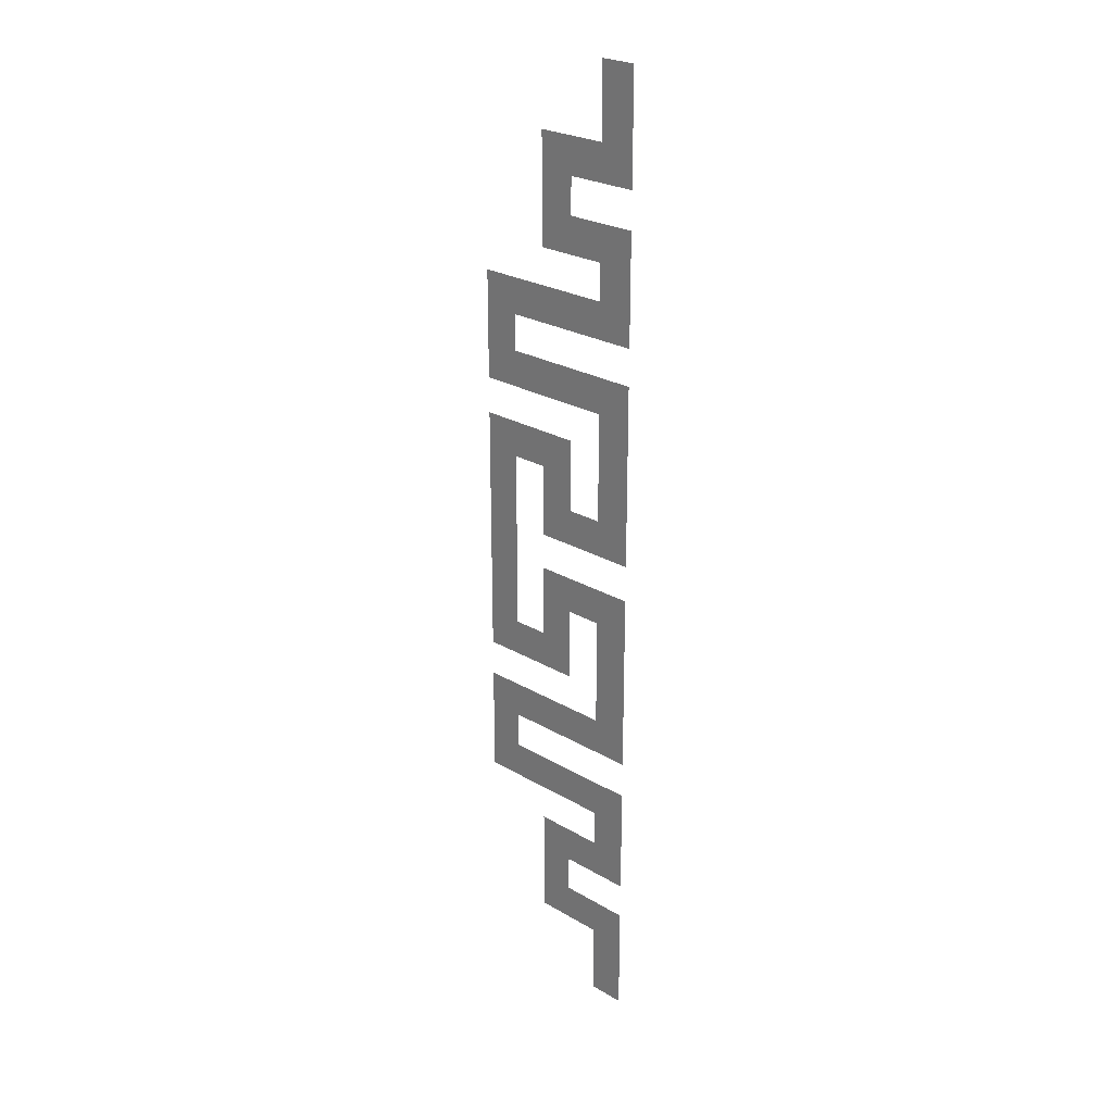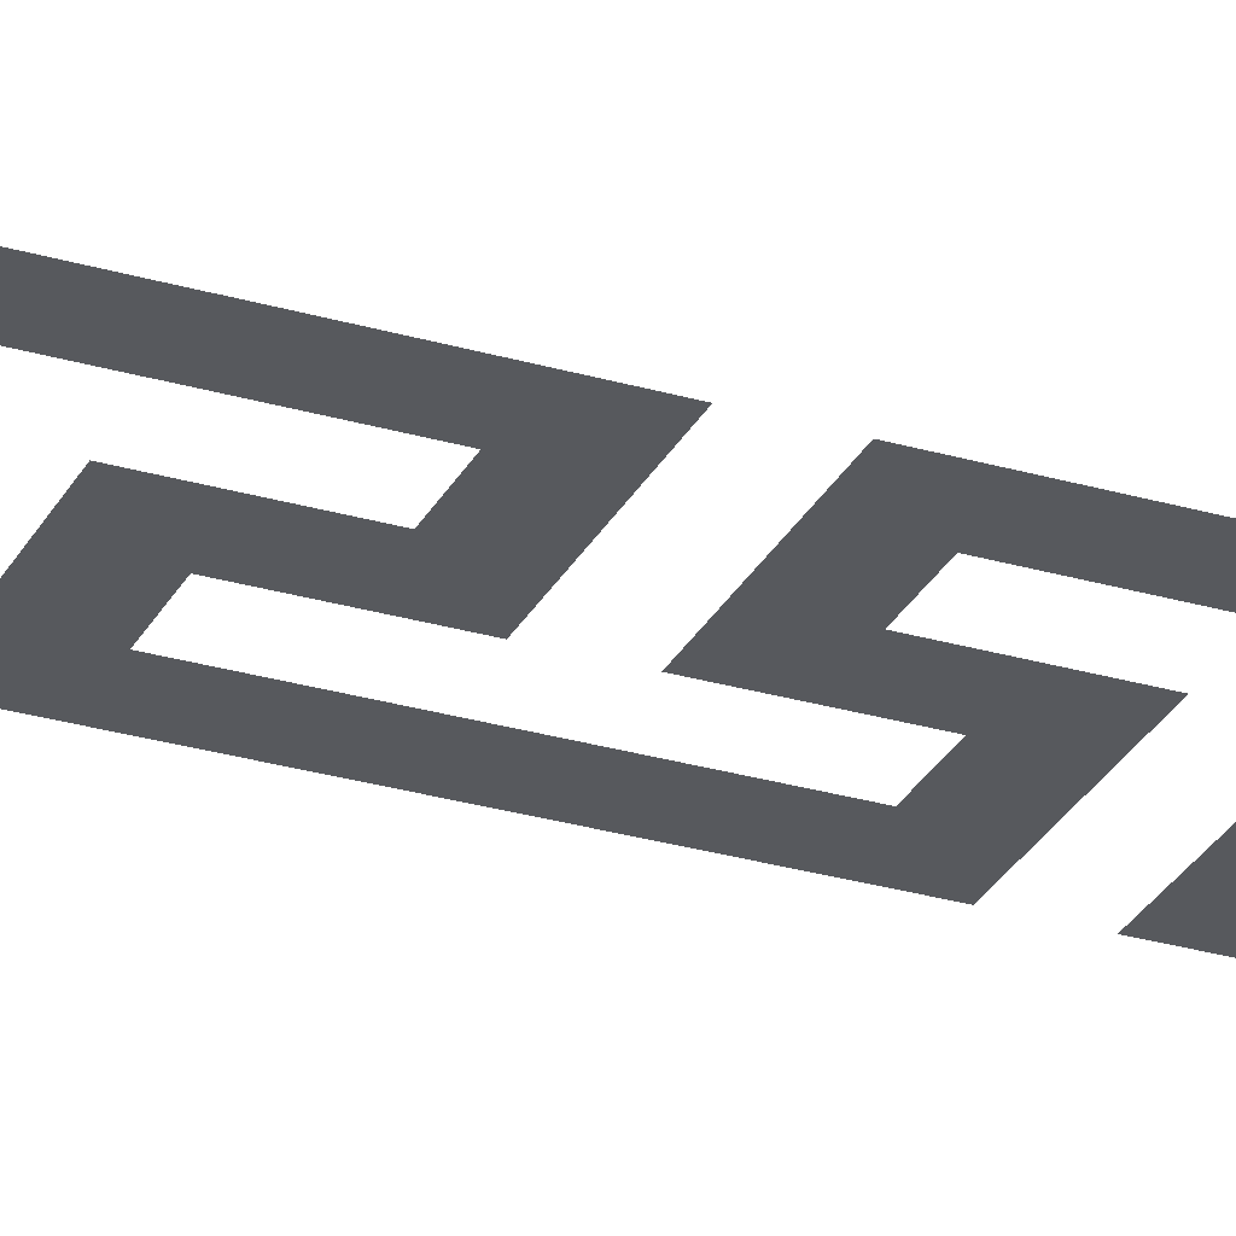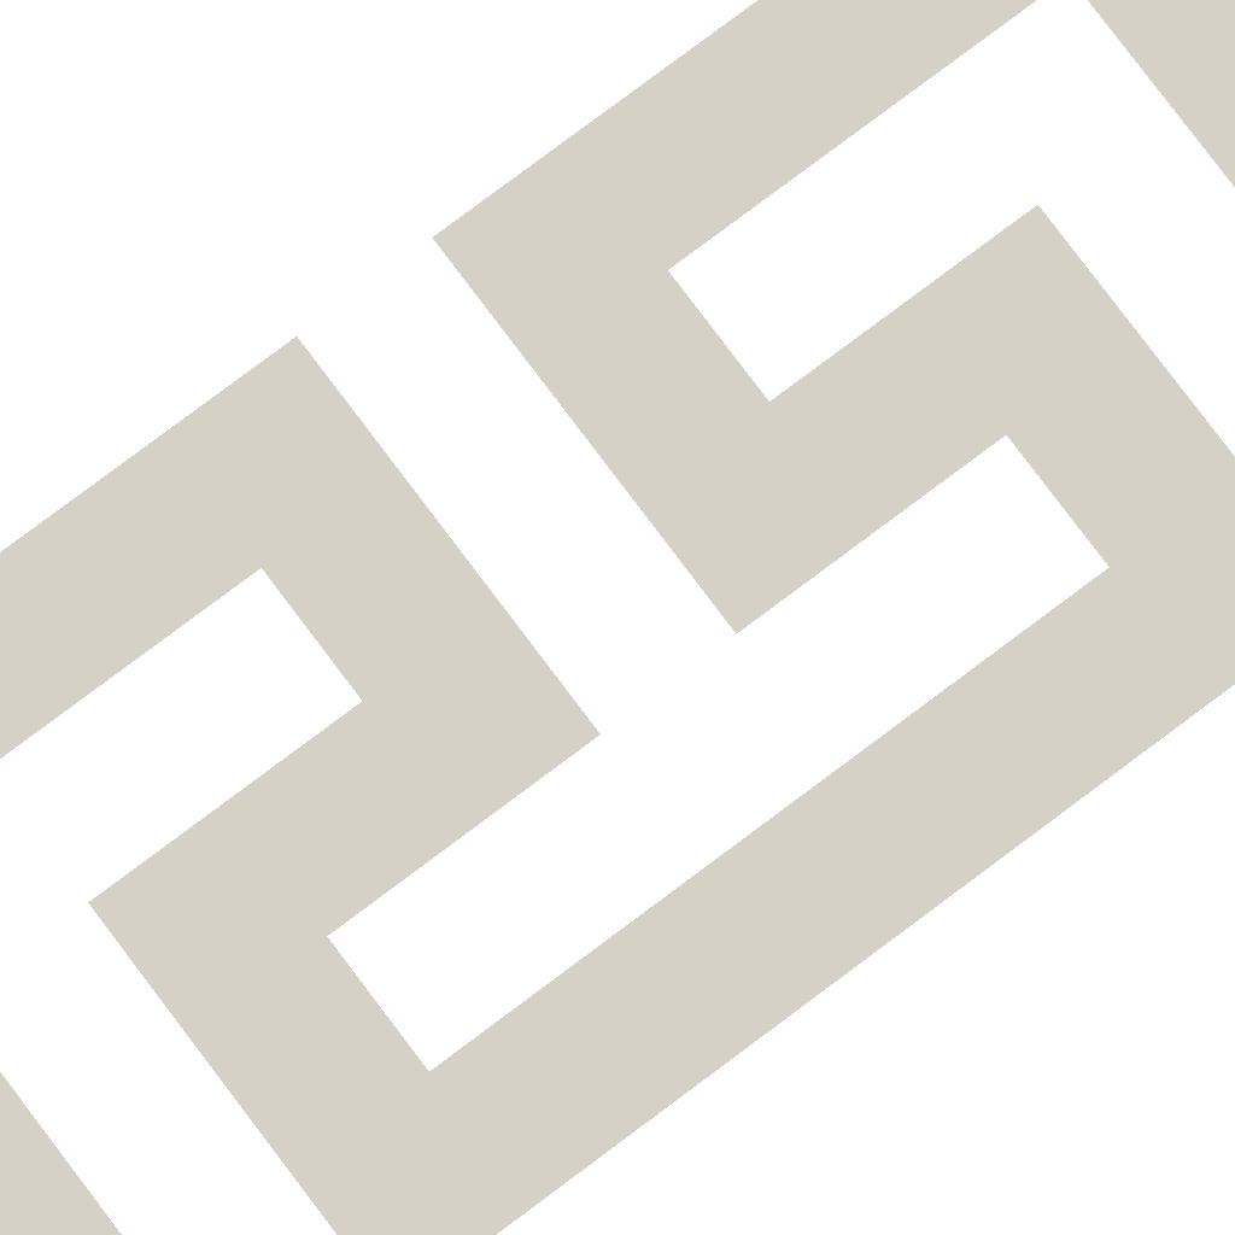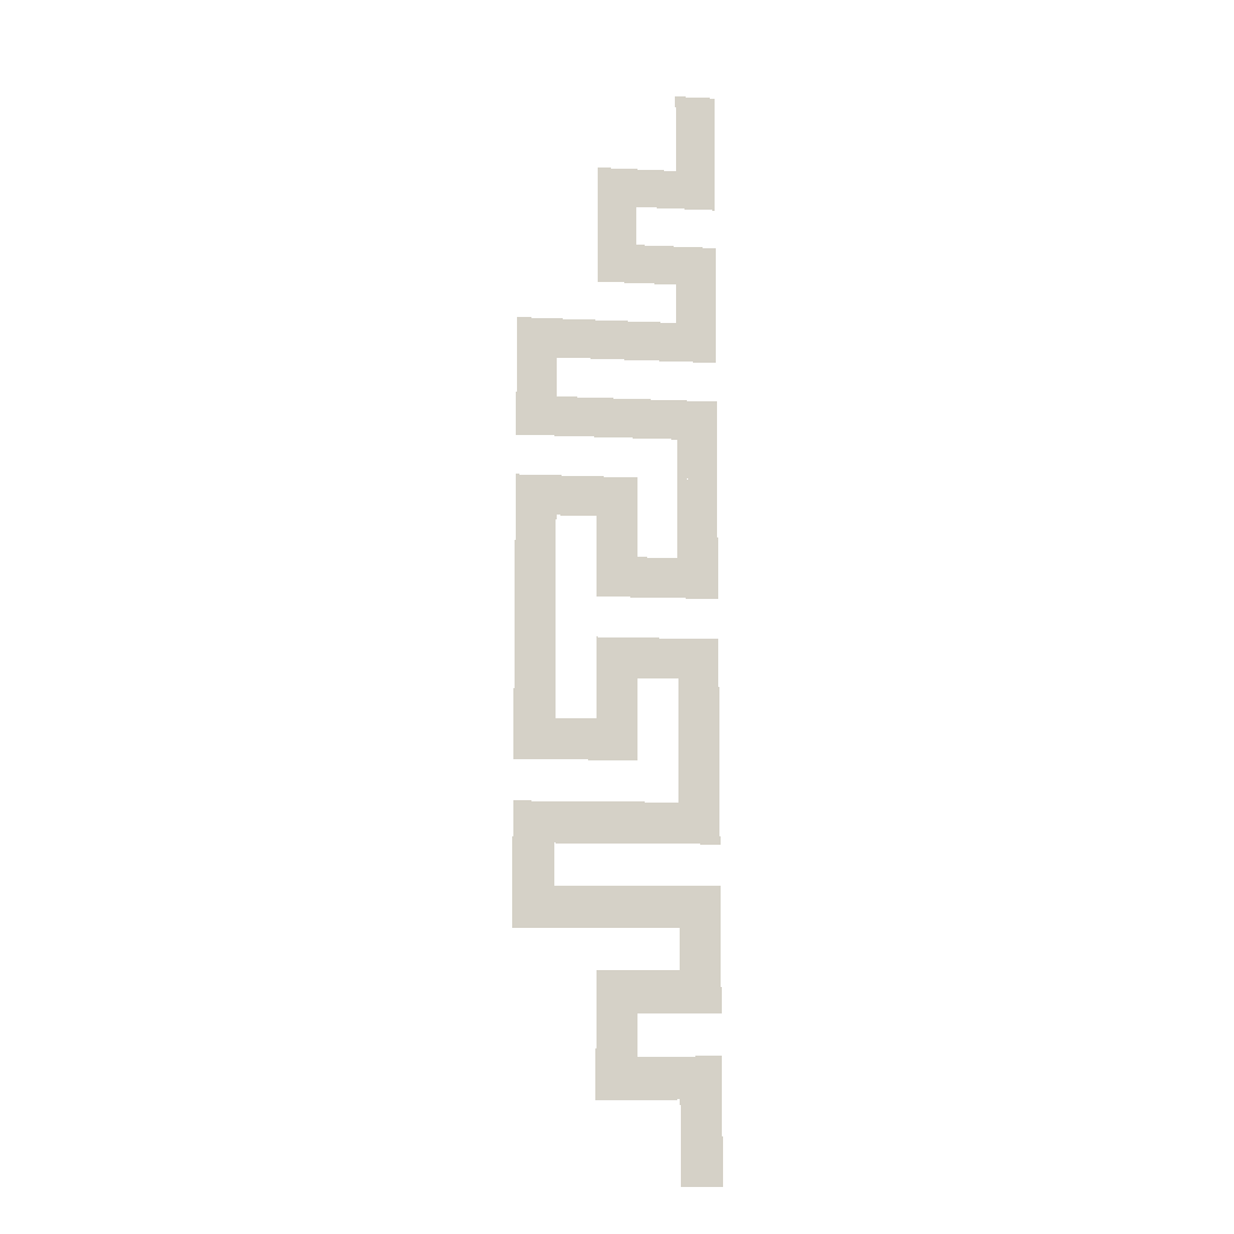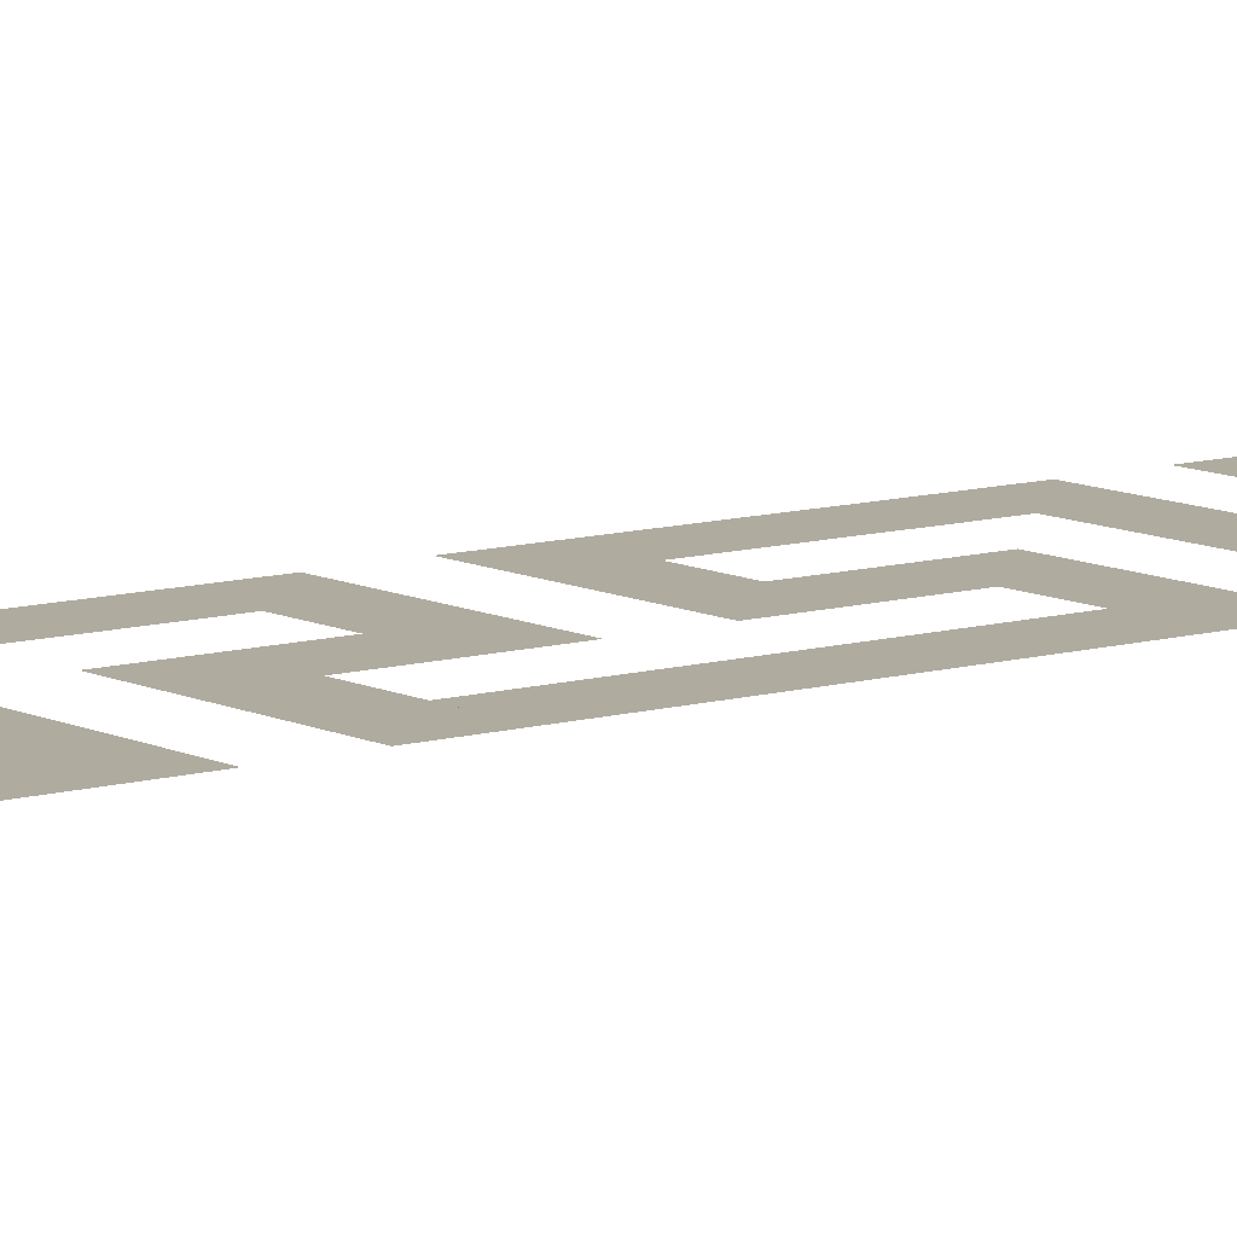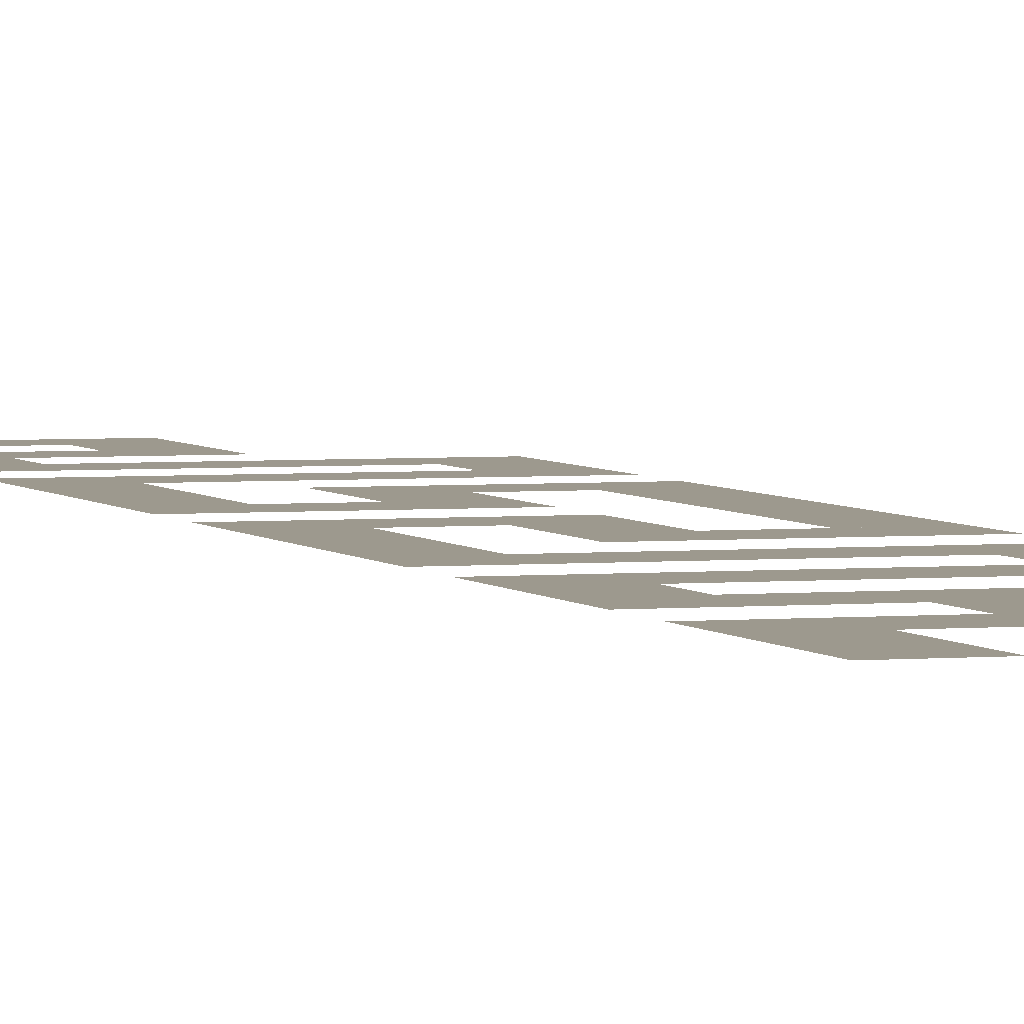
<metadata>
{"format":"obj","ext":"obj","renderer":"f3d","projection":"perspective","resolution":1024,"background":"white","views":[{"elev":25.2,"azim":43.6,"up":"+Z"},{"elev":-29.1,"azim":66.6,"up":"+Y"},{"elev":78.9,"azim":-126.9,"up":"+Y"},{"elev":-9.8,"azim":-7.0,"up":"+Z"},{"elev":9.7,"azim":-127.8,"up":"+Y"},{"elev":3.3,"azim":162.0,"up":"+Y"}]}
</metadata>
<code>
g pb_Mesh434368
v 0 0 0
v 0 0 2
v -1 0 2
v -1 0 0
v 0 0 3
v -1 0 3
v -2 0 3
v -2 0 2
v -3 0 3
v -3 0 2
v -2 0 4
v -3 0 4
v -2 0 5
v -3 0 5
v -1 0 4
v -1 0 5
v 0 0 4
v 0 0 5
v 0 0 5
v 0 0.0001001 6
v -1 0.0001001 6
v -1 0 5
v 0 0.0002003 7
v -1 0.0002003 7
v -4 0.0003004 7
v -4 0.0002003 6
v -5 0.0004005 7
v -5 0.0003004 6
v -4 0.0004005 8
v -5 0.0005007 8
v -4 0.0005007 9
v -5 0.0006008 9
v -4 0.0004005 8
v -1 0.0005007 8
v -1 0.0006008 9
v -4 0.0005007 9
v -1 0.0005007 8
v 0 0.0006008 8
v 0 0.000701 9
v -1 0.0006008 9
v 0 0.0008011 12
v -1 0.000701 12
v 0 0.0009012 13
v -1 0.0008011 13
v -1 0.0008011 13
v -2 0.0009012 13
v -2 0.0008011 12
v -1 0.000701 12
v -3 0.001001 13
v -3 0.0009012 12
v -3 0.0009012 12
v -3 0.001001 11
v -2 0.0009012 11
v -2 0.0008011 12
v -3 0.001101 10
v -2 0.001001 10
v -4 0.001101 11
v -4 0.001202 10
v -5 0.001202 11
v -5 0.001302 10
v -4 0.001101 11
v -4 0.001202 11
v -5 0.001302 11
v -5 0.001202 11
v -4 0.001202 11
v -4 0.001302 16
v -5 0.001402 16
v -5 0.001302 11
v -4 0.001402 17
v -5 0.001502 17
v -4 0.001302 16
v -3 0.001402 16
v -3 0.001502 17
v -4 0.001402 17
v -2 0.001502 16
v -2 0.001602 17
v -3 0.001402 16
v -3 0.001502 15
v -2 0.001602 15
v -2 0.001502 16
v -3 0.001602 14
v -2 0.001702 14
v -1 0.001802 14
v -1 0.001702 15
v 0 0.001903 14
v 0 0.001802 15
v 0 0.001802 15
v 0 0.001903 17
v -1 0.001802 17
v -1 0.001702 15
v -1 0 27
v -1 0 25
v 1.526e-05 0 27
v 0 0 25
v -1 0 24
v 0 0 24
v -2 0 25
v -1 0 24
v -1 0 25
v -2 0 24
v -3 0 25
v -2 0 24
v -2 0 25
v -3 0 24
v -3 0 23
v -2 0 23
v -3 0 22
v -2 0 22
v -1 0 22
v -2 0 23
v -2 0 22
v -1 0 23
v 0 0 22
v -1 0 23
v -1 0 22
v 0 0 23
v -1 0.0001001 21
v 0 0 22
v -1 0 22
v -1.526e-05 0.0001001 21
v -1 0.0002003 20
v -1.526e-05 0.0001001 21
v -1.526e-05 0.0002003 20
v -4 0.0002003 21
v -1 0.0002003 20
v -1 0.0001001 21
v -4 0.0003004 20
v -5 0.0003004 21
v -4 0.0003004 20
v -4 0.0002003 21
v -5 0.0004005 20
v -5 0.0005007 19
v -5 0.0004005 20
v -4 0.0004005 19
v -5 0.0006008 18
v -5 0.0005007 19
v -4 0.0005007 18
v -1 0.0006008 18
v -4 0.0004005 19
v -4 0.0005007 18
v -1 0.0005007 19
v -1.526e-05 0.000701 18
v -1 0.0005007 19
v -1 0.0006008 18
v -1.526e-05 0.0006008 19
v -1 0.000701 17
v -1.526e-05 0.000701 18
v -1 0.0006008 18
v -3.052e-05 0.0008011 17
g pb_Mesh434368_0
f 3 2 1
f 4 3 1
f 6 5 2
f 6 2 3
f 8 7 6
f 8 6 3
f 10 9 7
f 10 7 8
f 12 11 7
f 12 7 9
f 14 13 11
f 14 11 12
f 16 15 11
f 16 11 13
f 18 17 15
f 18 15 16
f 21 20 19
f 21 19 22
f 24 23 20
f 24 20 21
f 26 25 24
f 26 24 21
f 28 27 25
f 28 25 26
f 30 29 25
f 30 25 27
f 32 31 29
f 32 29 30
f 35 34 33
f 35 33 36
f 39 38 37
f 39 37 40
f 42 41 39
f 42 39 40
f 44 43 41
f 44 41 42
f 47 46 45
f 47 45 48
f 50 49 46
f 50 46 47
f 53 52 51
f 53 51 54
f 56 55 52
f 56 52 53
f 58 57 52
f 58 52 55
f 60 59 57
f 60 57 58
f 63 62 61
f 63 61 64
f 67 66 65
f 67 65 68
f 70 69 66
f 70 66 67
f 73 72 71
f 73 71 74
f 76 75 72
f 76 72 73
f 79 78 77
f 79 77 80
f 82 81 78
f 82 78 79
f 84 83 82
f 84 82 79
f 86 85 83
f 86 83 84
f 89 88 87
f 89 87 90
f 93 92 91
f 93 94 92
f 92 94 95
f 94 96 95
f 99 98 97
f 98 100 97
f 103 102 101
f 102 104 101
f 104 102 105
f 102 106 105
f 105 106 107
f 106 108 107
f 111 110 109
f 110 112 109
f 115 114 113
f 114 116 113
f 119 118 117
f 118 120 117
f 117 122 121
f 122 123 121
f 126 125 124
f 125 127 124
f 130 129 128
f 129 131 128
f 133 129 132
f 129 134 132
f 136 134 135
f 134 137 135
f 140 139 138
f 139 141 138
f 144 143 142
f 143 145 142
f 148 147 146
f 147 149 146

</code>
